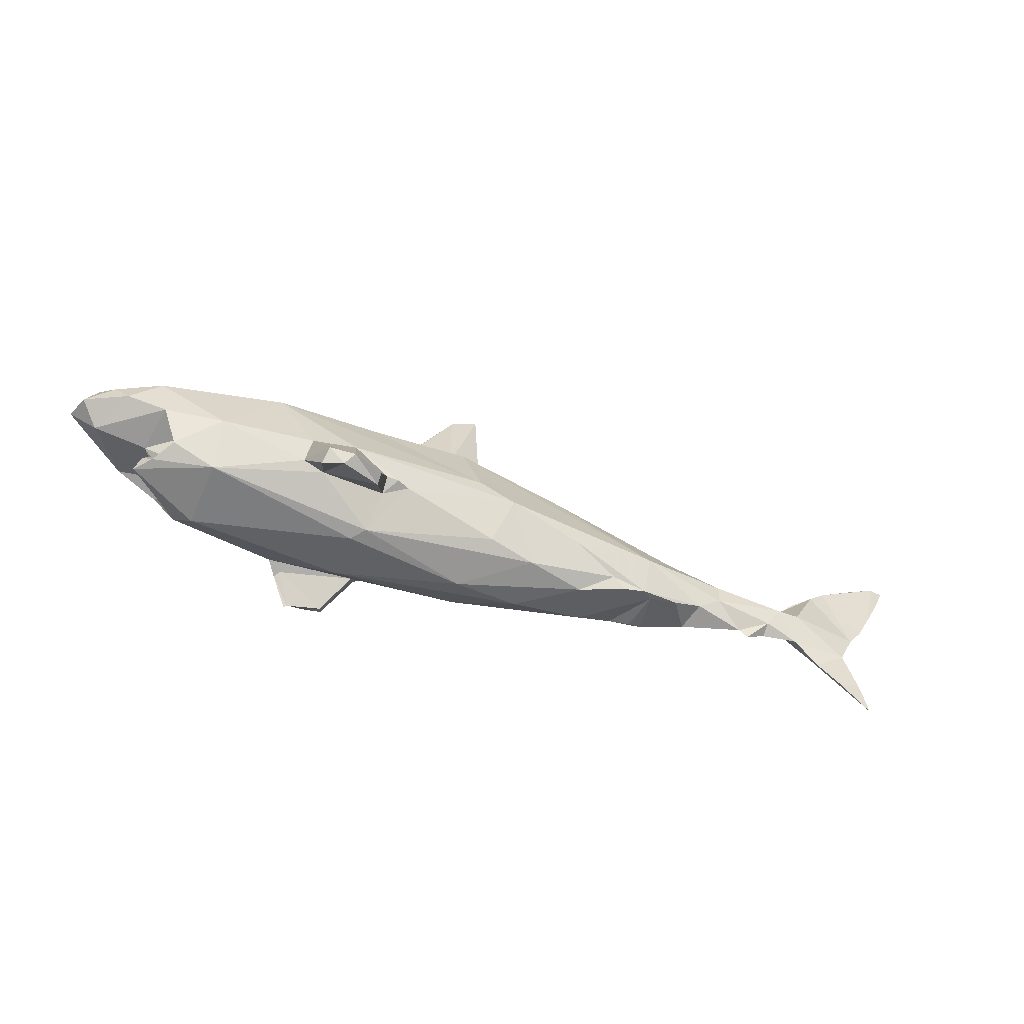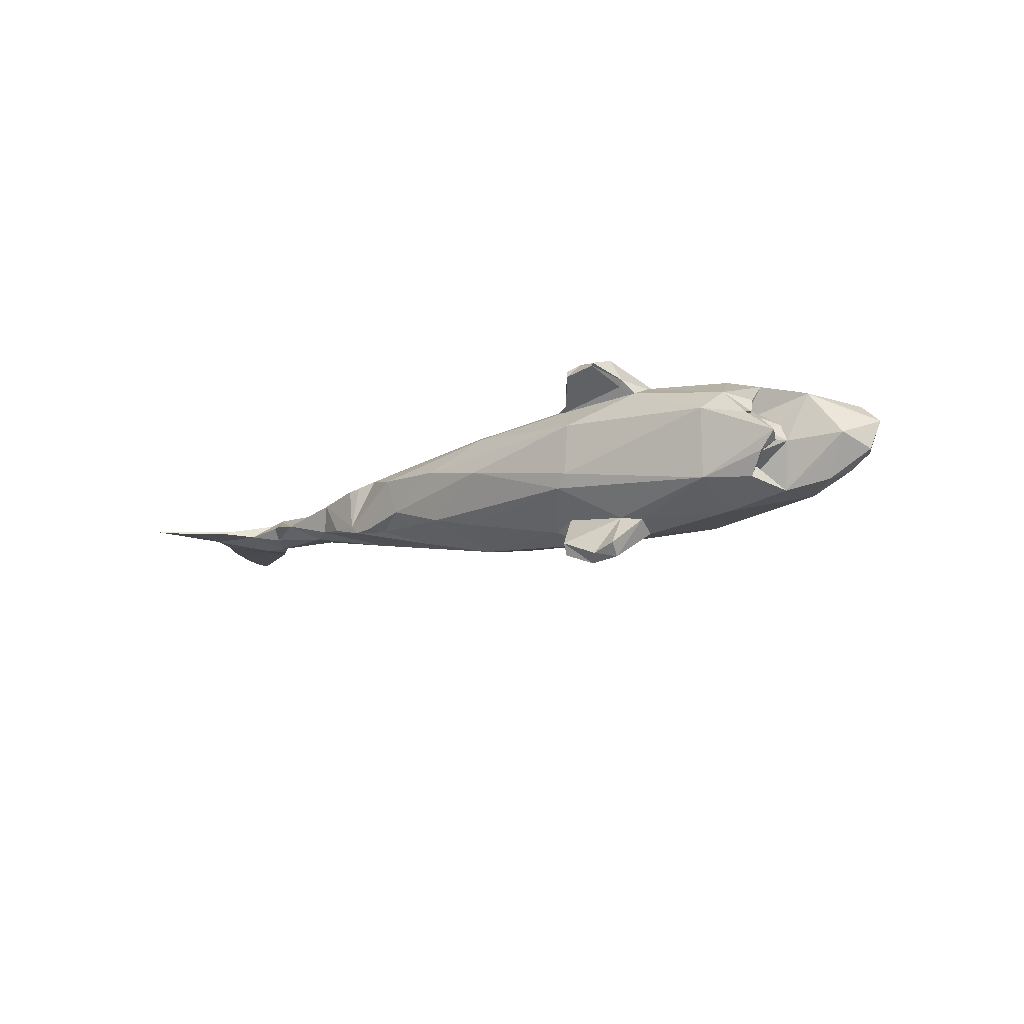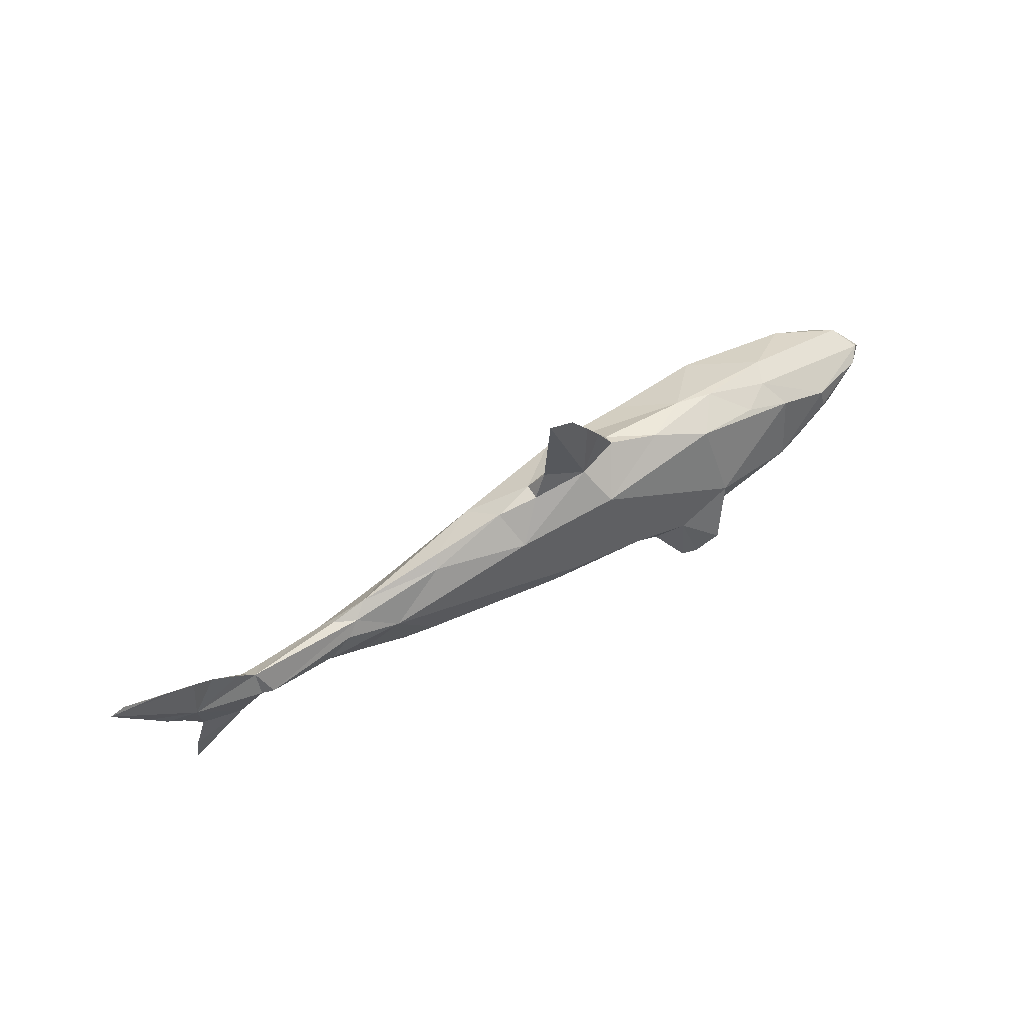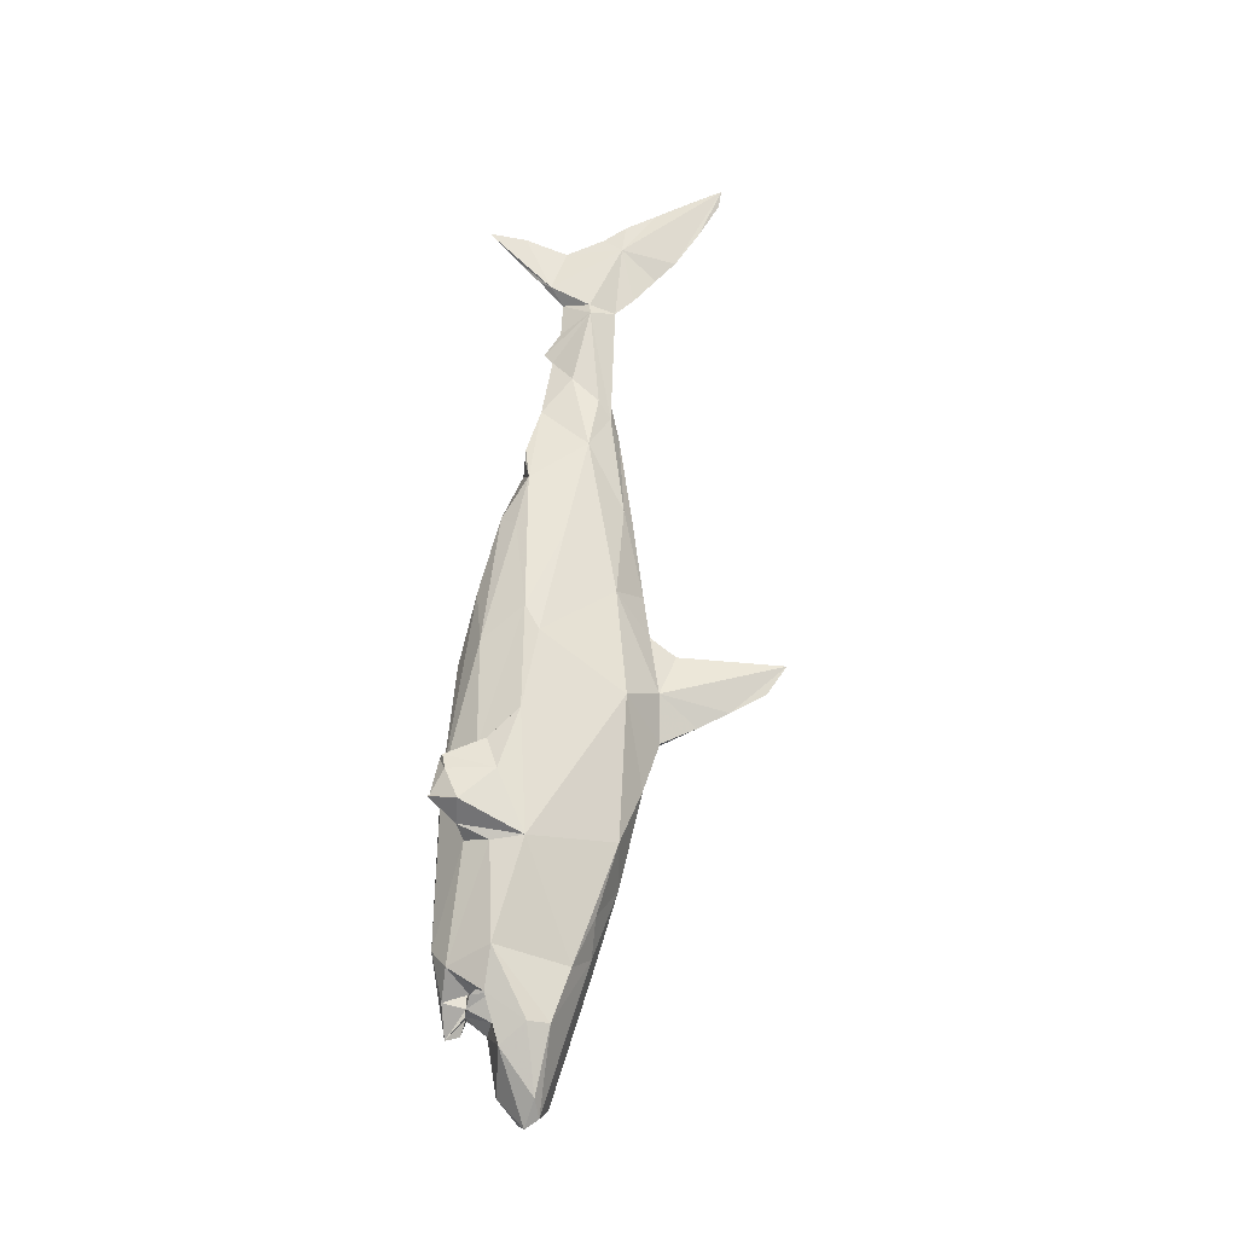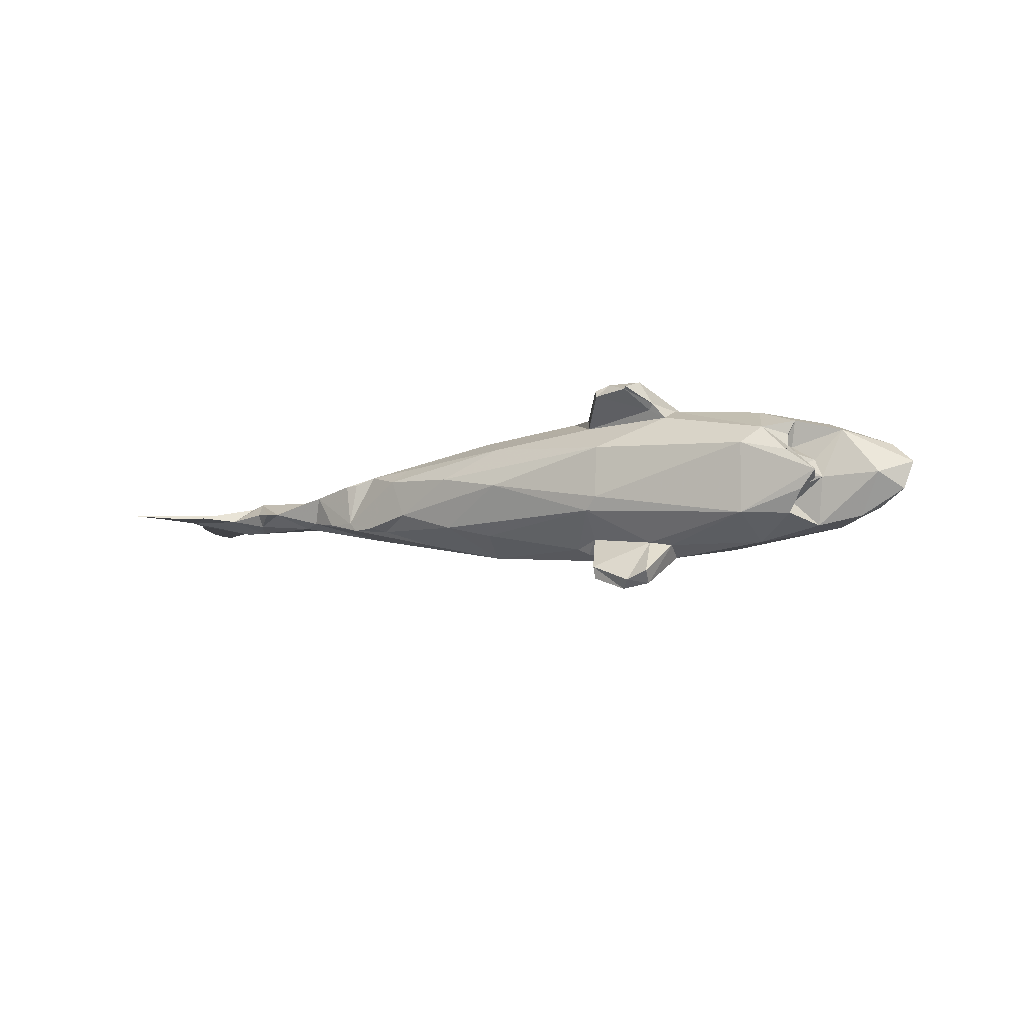
<metadata>
{"format":"obj","ext":"obj","renderer":"f3d","projection":"perspective","resolution":1024,"background":"white","views":[{"elev":-54.4,"azim":157.9,"up":"+Y"},{"elev":-12.5,"azim":36.2,"up":"+Z"},{"elev":64.9,"azim":-33.0,"up":"+Y"},{"elev":66.2,"azim":92.1,"up":"+Z"},{"elev":-7.1,"azim":28.6,"up":"+Z"}]}
</metadata>
<code>
v 0.4977 0.1005 -0.1288
v 0.4732 0.1686 0.0124
v 0.5688 -0.1917 0.0919
v -0.2086 0.5875 0.000511
v -1.418 -0.2029 0.000244
v -1.338 -0.1263 -0.003023
v -1.401 -0.1047 0.001189
v -1.362 0.003057 -0.003617
v -1.207 0.07766 -0.03975
v -1.273 -0.06381 0.000427
v -1.206 0.000907 -0.007683
v -1.053 -0.03942 0.000776
v -1.112 0.02009 -0.02619
v -1.029 -0.01769 0.001666
v -0.9501 0.03157 -0.04035
v -0.8881 -0.01511 -0.03348
v -0.9554 0.09111 -0.03916
v -0.8048 -0.05426 -0.04613
v -0.6961 -0.08522 -0.07193
v -0.6371 -0.09946 -0.06858
v -0.7133 0.04651 -0.08591
v -0.7237 -0.07805 -0.04881
v -0.5097 -0.1309 -0.04156
v -0.5995 -0.07527 -0.07919
v -0.4739 -0.03172 -0.1214
v -0.3509 -0.1444 -0.08743
v -0.2239 -0.1378 -0.1163
v -1.252 -0.03272 0.01089
v -1.186 0.07161 0.03695
v -1.155 0.07455 0.04911
v -1.112 -0.000687 0.007263
v -0.9633 0.03704 0.03908
v -0.864 -0.03713 0.03837
v -0.7606 0.08706 0.07326
v -0.7423 -0.06841 0.06163
v -0.7091 -0.06793 0.06402
v -0.6568 -0.05587 0.08382
v -0.5224 -0.07975 0.09449
v -0.5523 -0.119 0.05733
v -0.2806 -0.04191 0.1559
v -0.4847 0.04065 0.1224
v -0.3532 -0.1663 0.04587
v -0.198 -0.1451 0.1196
v -0.2108 -0.004032 0.1723
v -1.448 0.1557 9e-06
v -1.488 0.2346 -0.000467
v -1.528 0.3156 0.001748
v -1.569 0.4052 0.00553
v -1.528 0.4005 -0.001674
v -1.408 0.09901 -0.000591
v -1.44 0.3527 0.001764
v -1.343 0.289 -0.001166
v -1.292 0.2394 -0.007478
v -1.225 0.184 3e-06
v -1.18 0.1374 0.00499
v -1.148 0.07633 -0.04001
v -0.9207 0.1359 -0.01217
v -0.8181 0.1607 -0.01395
v -0.4307 0.1718 -0.08506
v -0.58 0.2032 -0.004419
v -0.3747 0.2366 0.001988
v -1.368 0.1484 0.01776
v -0.8611 0.1379 0.01907
v -0.9009 0.1062 0.04059
v -0.5988 0.181 0.02606
v -0.3488 0.1714 0.09572
v -0.2675 -0.01099 -0.1661
v 0.1433 -0.2277 -0.04062
v 0.03347 -0.1032 -0.1639
v -0.1689 0.02399 -0.1703
v 0.1957 -0.05348 -0.2016
v 0.135 -0.2104 -0.2546
v 0.2151 -0.2084 -0.2841
v 0.06698 -0.1063 -0.18
v 0.09913 -0.1063 -0.1809
v 0.1338 -0.2209 -0.2241
v 0.1134 -0.2181 -0.07488
v 0.09734 -0.1349 -0.1439
v 0.2809 -0.1969 -0.2711
v 0.2881 -0.2283 -0.2401
v 0.2654 -0.1522 -0.1612
v 0.2363 -0.2329 -0.2628
v 0.3211 -0.1377 -0.1694
v 0.3106 -0.08005 -0.1973
v 0.4049 0.09689 -0.1654
v 0.5468 -0.07937 -0.1671
v 0.5379 -0.199 -0.1019
v 0.6494 -0.1509 -0.1054
v 0.6881 -0.1717 -0.04838
v 0.7256 -0.1738 -0.001873
v 0.6307 -0.1038 -0.06352
v 0.7166 0.05193 -0.1266
v 0.6314 -0.07745 -0.07261
v 0.6646 -0.128 -0.03878
v 0.7121 -0.1407 -0.02034
v 0.675 -0.1301 -0.008075
v 0.694 -0.05817 -0.1305
v 0.7942 -0.01678 -0.1065
v 0.7127 -0.07934 -0.00911
v 0.8502 -0.05056 -0.000932
v 0.8998 -0.0012 -0.04197
v 0.8303 0.03152 -0.08161
v 0.8667 0.06472 -0.03524
v -0.1754 -0.2029 0.01291
v -0.008763 -0.03515 0.1901
v 0.1411 -0.2137 0.09215
v 0.08109 -0.1328 0.1562
v 0.06764 -0.1086 0.1829
v 0.1483 -0.08007 0.2077
v 0.5432 -0.2101 0.07446
v 0.1398 -0.2082 0.2273
v 0.2697 -0.1563 0.1888
v 0.2823 -0.1636 0.2034
v 0.3095 -0.1472 0.1665
v 0.3139 -0.08704 0.1919
v 0.5748 0.1068 0.1066
v 0.5439 -0.07151 0.1717
v 0.5869 -0.1724 0.1162
v 0.6524 -0.1819 0.05242
v 0.6438 -0.08228 0.1405
v 0.6312 -0.1037 0.1036
v 0.6301 -0.07101 0.0734
v 0.7051 0.01513 0.1399
v 0.7057 0.067 0.123
v 0.6636 -0.1264 0.04674
v 0.636 -0.1189 0.07036
v 0.6264 -0.1259 0.04484
v 0.6593 -0.1309 0.01977
v 0.622 -0.1054 0.07957
v 0.6746 -0.1291 0.01606
v 0.6895 -0.06913 0.03736
v 0.7564 -0.04573 0.1131
v 0.8613 0.03801 0.07952
v 0.8988 0.04875 0.0406
v 0.9204 0.01658 0.02847
v -0.1325 0.1968 -0.1218
v -0.2612 0.2519 -0.02314
v -0.2227 0.3209 -0.000636
v 0.005659 0.2693 -0.02628
v -0.1201 0.2817 -0.03411
v 0.003046 0.2876 0.005111
v -0.04119 0.3753 -0.001108
v -0.08348 0.4527 -0.000364
v -0.1345 0.5392 -0.002693
v 0.1286 0.1476 -0.1394
v 0.3636 0.2022 -0.005231
v 0.2622 0.2143 -0.02706
v 0.5706 0.1454 -0.03786
v -0.0746 0.2056 0.1227
v -0.2629 0.2552 0.02002
v -0.112 0.2818 0.0371
v 0.2801 0.201 0.09635
v 0.3009 -0.008318 0.1988
v 0.135 0.2507 0.03873
v 0.4526 0.155 0.08547
v 0.5379 0.1481 0.03047
v 0.1335 -0.2015 0.2428
v 0.1713 -0.1925 0.2581
v 0.2282 -0.2236 0.2383
v 0.2342 -0.229 0.2437
v 0.2429 -0.1593 0.2649
v 0.5727 0.1441 -0.03912
v 0.5744 0.1444 -0.03783
v 0.5699 0.1455 -0.03631
v 0.4142 0.1865 0.005128
v 0.3731 0.1972 0.00444
v 0.3577 0.2022 0.001993
v 0.2676 0.2226 0.01322
v 0.1453 0.2477 0.03335
v 0.1028 0.2553 0.02258
v 0.003975 0.2811 -0.006042
v -0.03617 0.3654 -0.0004029
v -0.04843 0.3658 0.002797
v -0.0583 0.4066 -0.000807
v -0.1058 0.4906 -0.001385
v -0.122 0.3156 -0.02997
v -0.1164 0.2861 -0.03256
v -0.1178 0.2815 -0.03397
v -0.07624 0.2263 -0.08292
v -0.04557 0.2007 -0.101
v 0.1425 0.1545 -0.1277
v 0.3666 0.1285 -0.1282
v 0.4464 0.109 -0.1335
v 0.5486 0.07617 -0.1475
v 0.5897 -0.04619 -0.1569
v 0.5922 -0.07283 -0.1558
v 0.626 -0.1346 -0.1195
v 0.6368 -0.1563 -0.105
v 0.6803 -0.1732 -0.05117
v 0.6911 -0.1784 -0.02024
v 0.6793 -0.183 0.01751
v 0.6081 -0.1934 0.06138
v -0.1923 0.3101 0.009751
v -0.2263 0.2616 0.02416
v -0.2911 0.2277 0.04481
v -0.358 0.1944 0.06269
v -0.4311 0.1746 0.07279
v -0.4984 0.1408 0.08756
v -0.5658 0.05429 0.108
v -0.536 0.01191 0.1109
v -0.4852 -0.0495 0.1167
v -0.4487 -0.06822 0.1132
v -0.2178 -0.1204 0.1282
v -0.165 -0.1436 0.1239
v 0.1221 -0.1881 0.1125
v 0.1967 -0.1917 0.1167
v 0.4504 -0.1851 0.111
v 0.5634 -0.1927 0.09374
v 0.4942 0.1616 0.02152
v 0.5246 0.1491 0.03901
v 0.5427 0.1427 0.04036
v 0.6712 0.08366 0.104
v 0.7176 0.06588 0.1179
v 0.717 0.06489 0.1198
v 0.7056 0.05557 0.1267
v 0.6771 6.12e-05 0.1455
v 0.6282 -0.0806 0.1454
v 0.6239 -0.1138 0.132
v 0.6167 -0.1262 0.1077
v 0.6084 -0.1489 0.09611
v 0.6122 -0.1761 0.09162
f 184 1 162
f 211 212 156
f 103 163 164
f 92 97 186
f 103 92 162
f 22 20 39
f 100 135 132
f 117 216 215
f 193 194 151
f 136 137 140
f 209 210 156
f 164 163 148
f 91 88 97
f 117 115 118
f 139 142 172
f 174 175 143
f 4 175 144
f 209 156 164
f 191 190 90
f 183 148 162
f 217 218 120
f 163 162 148
f 144 175 174
f 67 70 71
f 210 211 156
f 40 41 200
f 134 156 212
f 215 214 124
f 134 213 214
f 133 214 215
f 199 198 34
f 23 104 42
f 173 172 142
f 118 208 3
f 20 22 19
f 215 216 123
f 45 46 52
f 123 216 217
f 147 139 170
f 188 187 88
f 84 73 71
f 40 105 44
f 138 137 150
f 119 192 191
f 41 40 44
f 120 218 219
f 116 211 210
f 220 219 118
f 75 76 78
f 126 121 219
f 185 184 92
f 105 40 107
f 116 124 212
f 119 126 220
f 136 140 178
f 192 119 221
f 221 220 118
f 219 218 118
f 116 117 124
f 166 165 146
f 85 184 185
f 117 118 218
f 15 21 16
f 217 216 117
f 127 125 126
f 214 213 124
f 38 43 203
f 167 166 146
f 186 187 86
f 65 61 60
f 213 212 124
f 66 198 199
f 83 80 79
f 168 167 146
f 143 4 151
f 209 2 165
f 26 27 77
f 90 190 189
f 53 54 55
f 88 89 189
f 87 86 187
f 81 76 82
f 97 88 187
f 28 6 10
f 110 192 3
f 85 183 1
f 189 190 87
f 185 186 86
f 188 189 87
f 87 190 191
f 19 25 24
f 87 83 86
f 191 192 110
f 174 173 142
f 171 170 139
f 58 57 63
f 147 169 168
f 152 155 166
f 107 114 112
f 152 167 168
f 168 169 154
f 169 170 154
f 141 154 170
f 171 172 141
f 151 141 172
f 99 132 131
f 151 173 174
f 175 4 143
f 148 183 182
f 182 181 147
f 208 207 110
f 181 180 147
f 179 180 136
f 37 33 35
f 78 69 74
f 147 180 179
f 179 178 139
f 139 178 177
f 182 183 85
f 142 177 176
f 176 4 144
f 4 176 140
f 176 177 140
f 125 90 128
f 37 22 39
f 177 178 140
f 136 180 181
f 84 86 83
f 85 145 181
f 110 207 206
f 55 54 62
f 154 149 152
f 206 205 106
f 106 205 204
f 204 203 43
f 114 207 208
f 88 94 89
f 37 38 202
f 23 24 26
f 201 200 37
f 62 53 52
f 34 37 200
f 65 34 198
f 65 197 196
f 94 96 95
f 61 196 195
f 49 52 46
f 195 194 150
f 138 150 194
f 193 4 138
f 4 193 151
f 90 95 96
f 151 194 195
f 20 23 39
f 195 196 66
f 21 17 58
f 77 69 78
f 196 197 66
f 197 198 66
f 18 22 33
f 199 200 41
f 201 202 40
f 202 203 40
f 107 40 203
f 204 205 107
f 52 51 48
f 106 43 42
f 107 205 206
f 206 207 114
f 7 6 5
f 6 7 8
f 5 6 28
f 7 5 28
f 6 8 10
f 32 33 34
f 58 59 21
f 64 30 32
f 8 7 28
f 29 55 62
f 15 13 56
f 13 15 14
f 56 13 11
f 77 27 69
f 80 81 82
f 85 86 84
f 15 56 17
f 31 13 12
f 96 94 99
f 13 31 11
f 12 13 14
f 31 12 30
f 9 11 8
f 11 9 56
f 26 104 23
f 8 11 10
f 9 8 50
f 11 29 28
f 63 64 34
f 15 17 21
f 19 22 18
f 48 46 62
f 106 42 104
f 20 19 24
f 59 136 21
f 19 18 16
f 16 21 19
f 115 114 118
f 119 127 126
f 19 21 25
f 75 72 76
f 24 23 20
f 24 25 26
f 25 21 67
f 133 132 135
f 67 21 136
f 36 35 22
f 25 67 26
f 26 67 27
f 27 67 69
f 56 9 55
f 82 79 80
f 115 113 114
f 14 15 16
f 14 16 33
f 29 11 30
f 28 29 62
f 11 28 10
f 79 73 84
f 97 99 93
f 31 30 11
f 30 12 14
f 33 37 34
f 35 33 22
f 37 35 36
f 37 36 22
f 100 101 135
f 43 38 39
f 33 32 14
f 75 73 72
f 14 32 30
f 103 102 92
f 49 51 52
f 60 58 65
f 51 49 48
f 97 98 100
f 55 9 53
f 59 60 61
f 158 159 161
f 56 55 17
f 54 53 62
f 84 71 85
f 58 17 57
f 98 92 102
f 57 17 55
f 60 59 58
f 136 59 137
f 137 59 61
f 112 113 159
f 137 61 150
f 52 48 62
f 46 48 47
f 62 46 45
f 55 29 30
f 55 30 63
f 64 63 30
f 83 79 84
f 55 63 57
f 34 65 63
f 26 77 104
f 104 77 68
f 68 77 87
f 104 68 106
f 82 73 79
f 73 82 76
f 81 80 83
f 81 83 87
f 77 78 81
f 81 78 76
f 77 81 87
f 123 132 133
f 69 71 74
f 71 69 67
f 74 71 75
f 49 47 48
f 71 73 75
f 74 75 78
f 72 73 76
f 70 67 136
f 71 70 85
f 125 128 130
f 88 91 94
f 94 91 93
f 39 38 37
f 89 94 95
f 97 92 98
f 136 145 70
f 99 94 93
f 101 100 98
f 116 153 117
f 101 98 102
f 102 103 101
f 101 103 135
f 91 97 93
f 100 99 97
f 41 44 66
f 99 100 132
f 42 43 39
f 105 107 108
f 114 113 112
f 153 105 109
f 105 153 149
f 109 105 108
f 153 109 161
f 119 125 127
f 110 106 68
f 113 160 159
f 110 68 87
f 113 115 153
f 108 107 157
f 44 105 149
f 44 149 66
f 153 116 152
f 117 153 115
f 120 121 129
f 90 125 119
f 128 90 130
f 122 132 120
f 132 122 131
f 120 132 123
f 122 120 129
f 134 133 135
f 134 135 103
f 122 129 126
f 137 138 140
f 140 138 4
f 145 85 70
f 141 151 149
f 149 151 66
f 155 152 116
f 34 64 32
f 153 152 149
f 18 33 16
f 39 23 42
f 58 63 65
f 134 103 156
f 8 28 62
f 8 62 50
f 53 50 52
f 50 53 9
f 52 50 45
f 46 47 49
f 45 50 62
f 90 89 95
f 96 99 130
f 149 154 141
f 122 125 131
f 125 122 126
f 131 125 130
f 90 96 130
f 121 126 129
f 113 153 161
f 109 108 157
f 107 112 111
f 113 161 160
f 160 161 159
f 99 131 130
f 146 148 147
f 111 112 159
f 107 111 157
f 161 109 158
f 109 157 158
f 158 157 111
f 158 111 159
f 162 92 184
f 164 156 103
f 186 185 92
f 162 163 103
f 215 124 117
f 148 146 164
f 164 165 2
f 164 146 165
f 172 171 139
f 164 2 209
f 162 1 183
f 174 142 144
f 200 201 40
f 212 213 134
f 165 155 209
f 209 155 210
f 165 166 155
f 214 133 134
f 215 123 133
f 3 221 118
f 217 120 123
f 170 169 147
f 191 90 119
f 219 121 120
f 210 155 116
f 219 220 126
f 212 211 116
f 220 221 119
f 178 179 136
f 221 3 192
f 185 86 85
f 218 217 117
f 203 202 38
f 199 41 66
f 189 89 90
f 189 188 88
f 187 188 87
f 187 186 97
f 3 208 110
f 1 184 85
f 191 110 87
f 168 146 147
f 166 167 152
f 168 154 152
f 170 171 141
f 172 173 151
f 174 143 151
f 182 147 148
f 179 139 147
f 177 142 139
f 176 144 142
f 181 145 136
f 181 182 85
f 206 106 110
f 204 43 106
f 208 118 114
f 202 201 37
f 200 199 34
f 198 197 65
f 196 61 65
f 195 150 61
f 194 193 138
f 195 66 151
f 203 204 107
f 206 114 107

</code>
